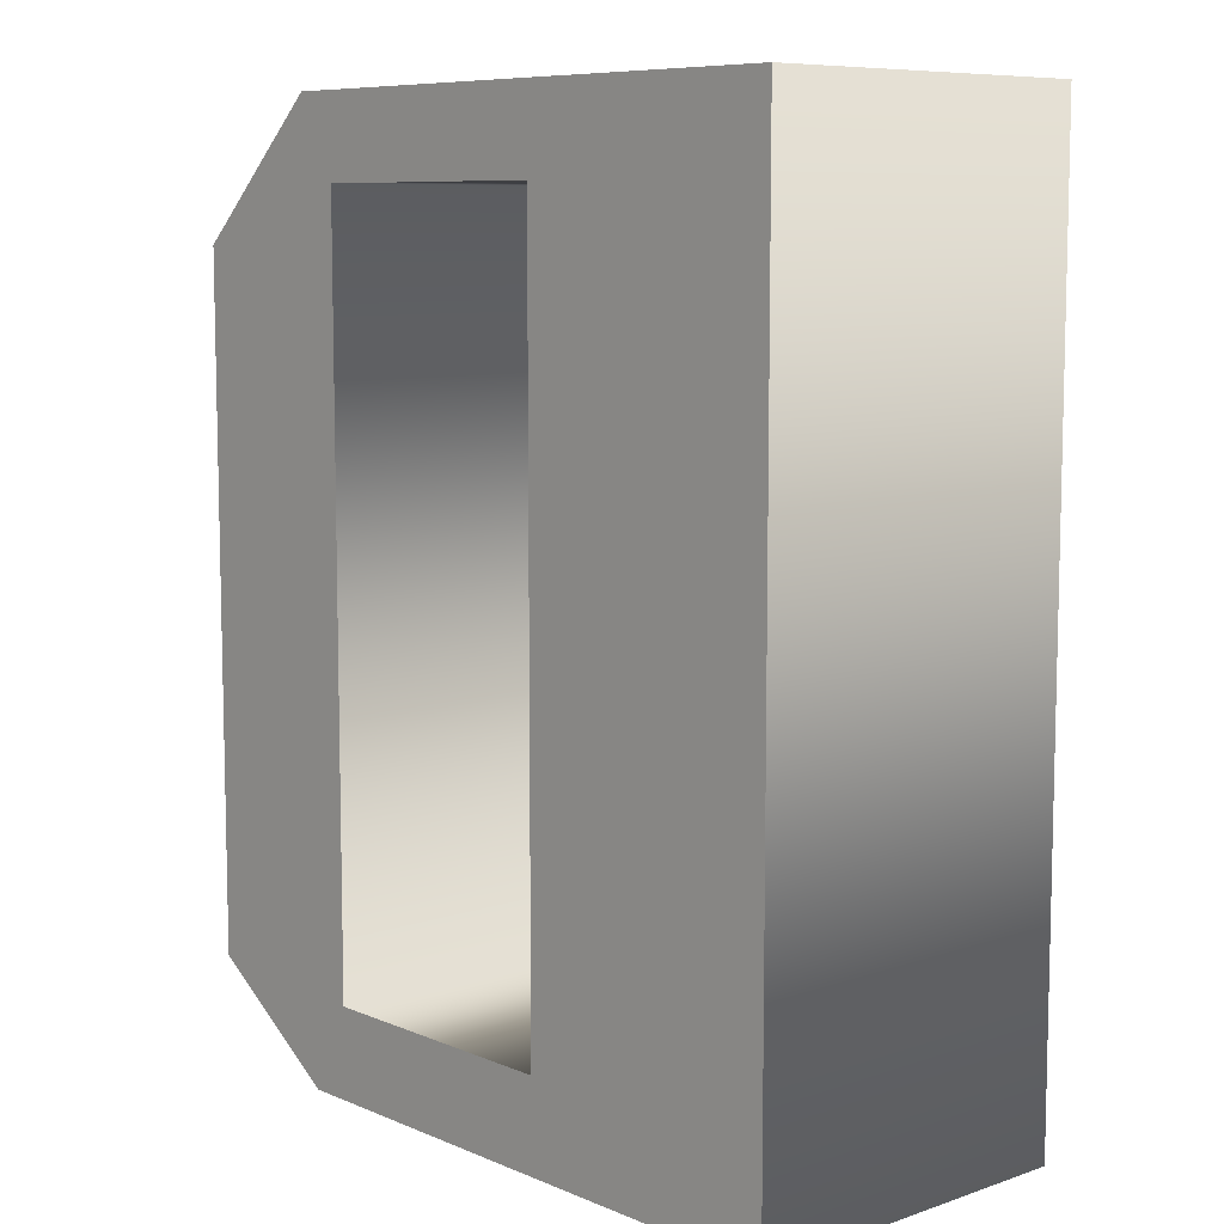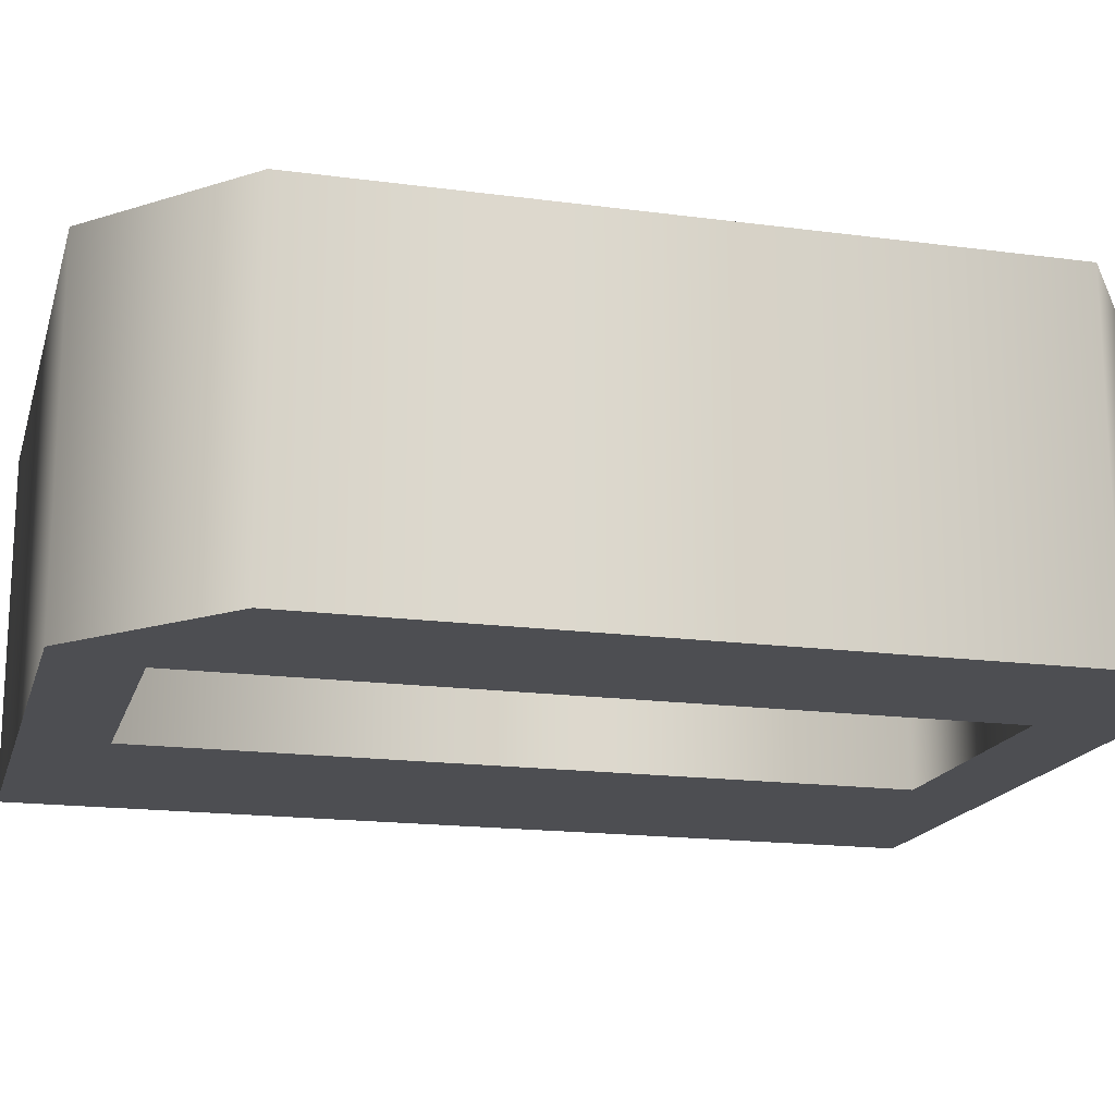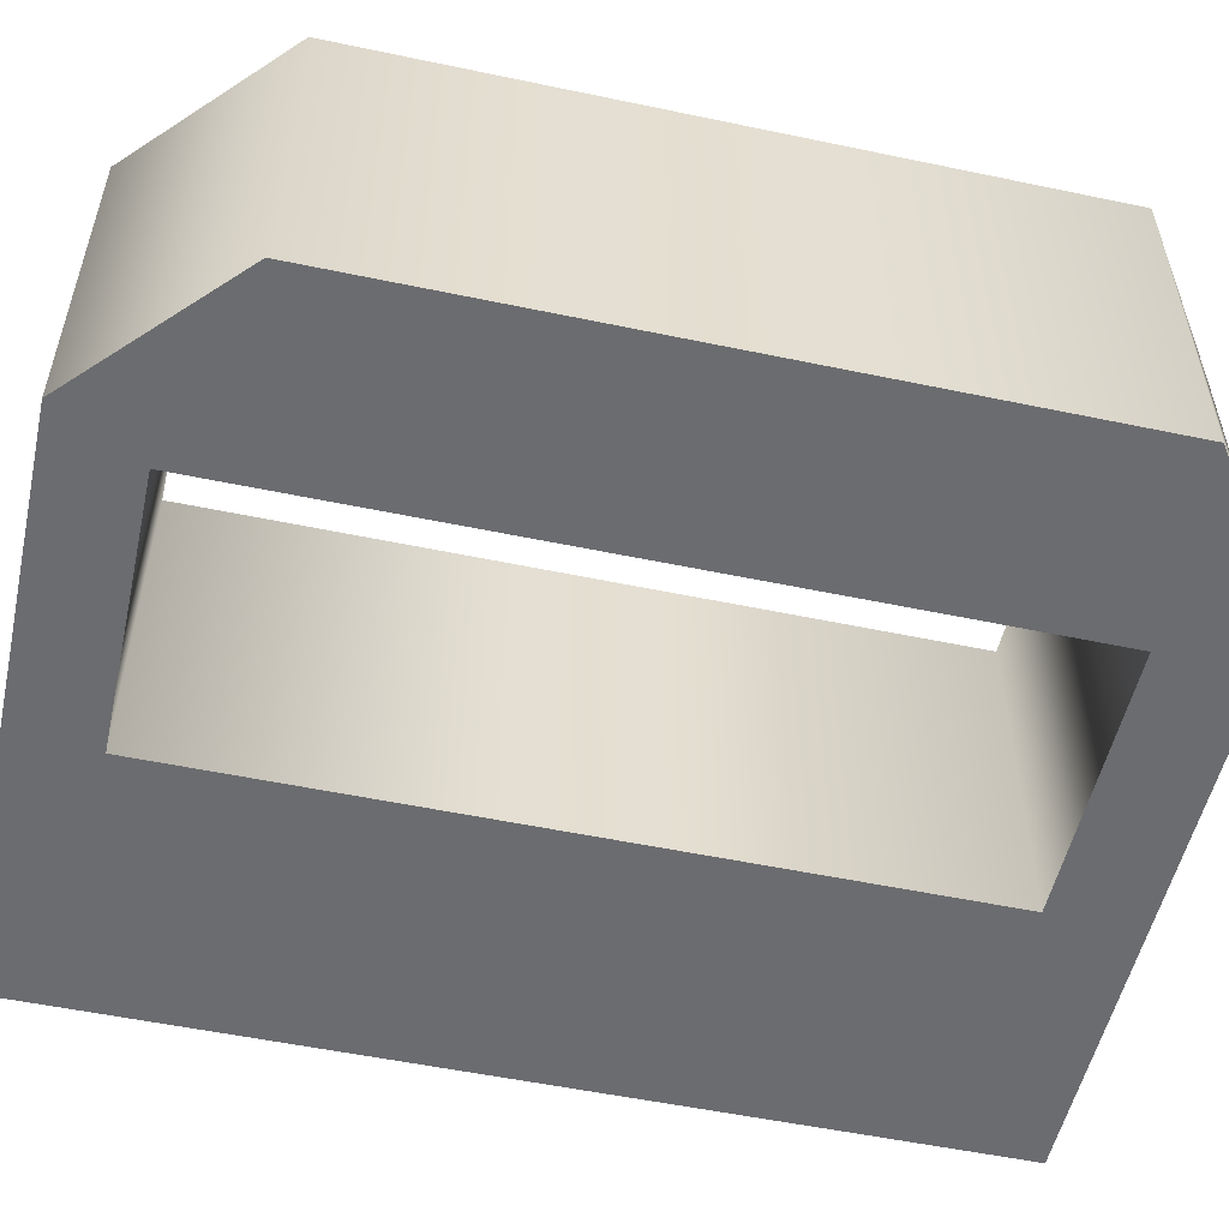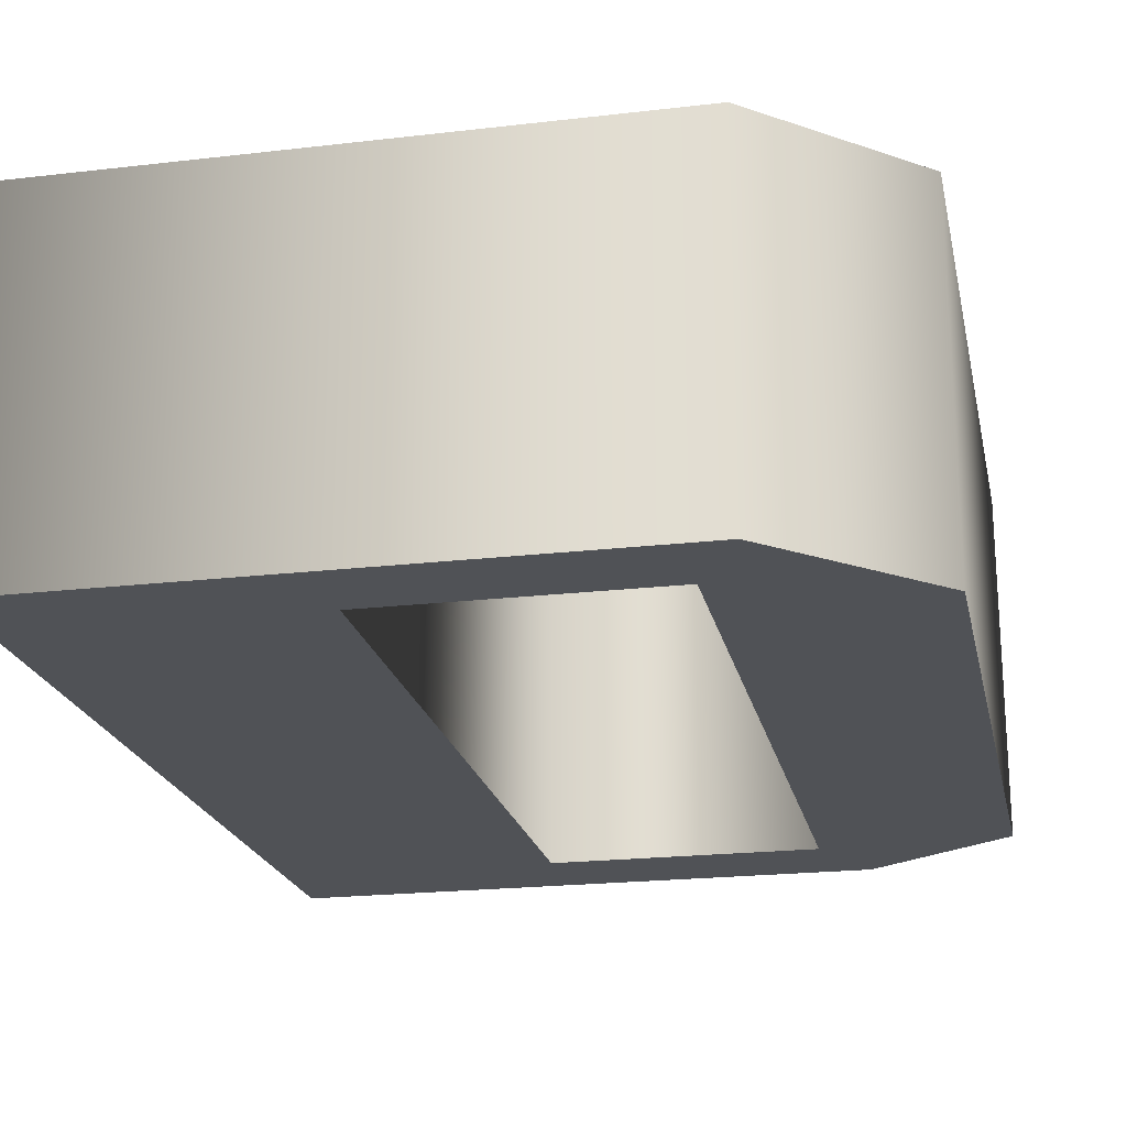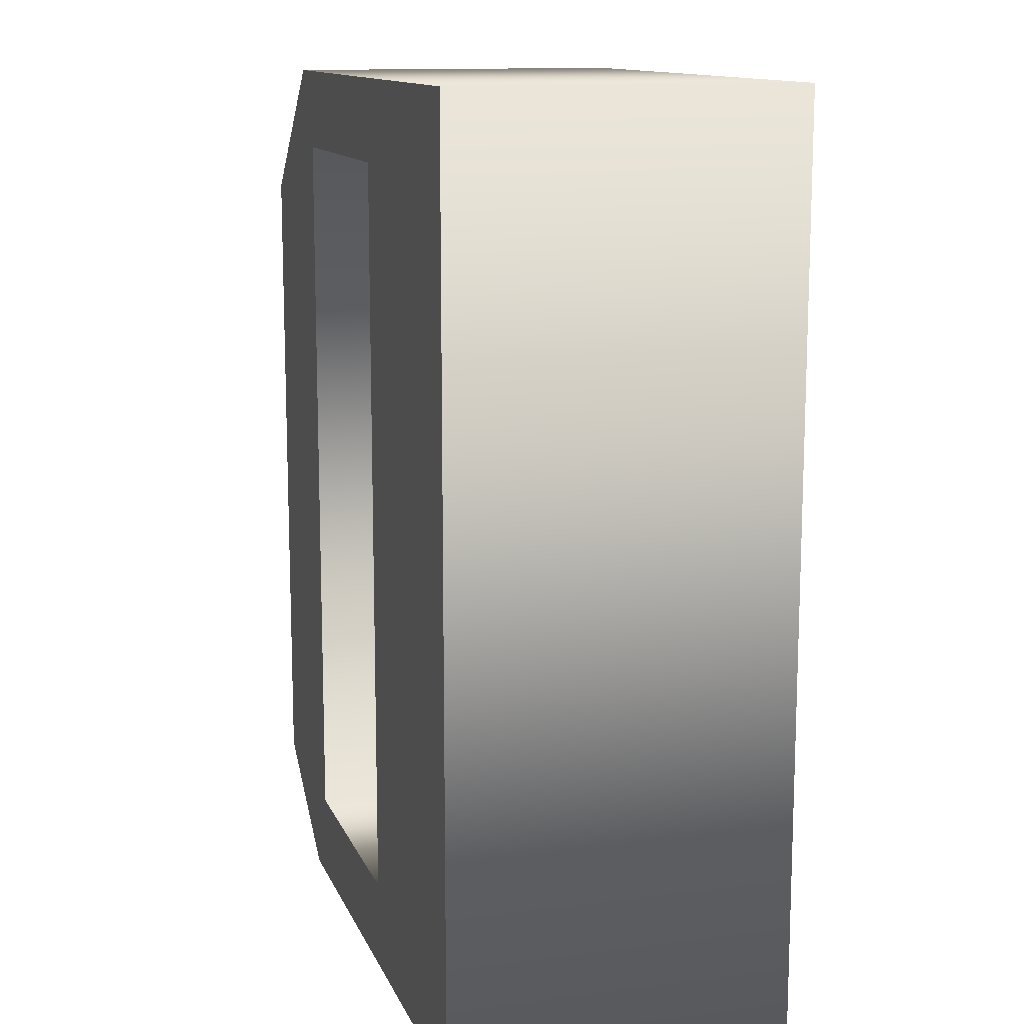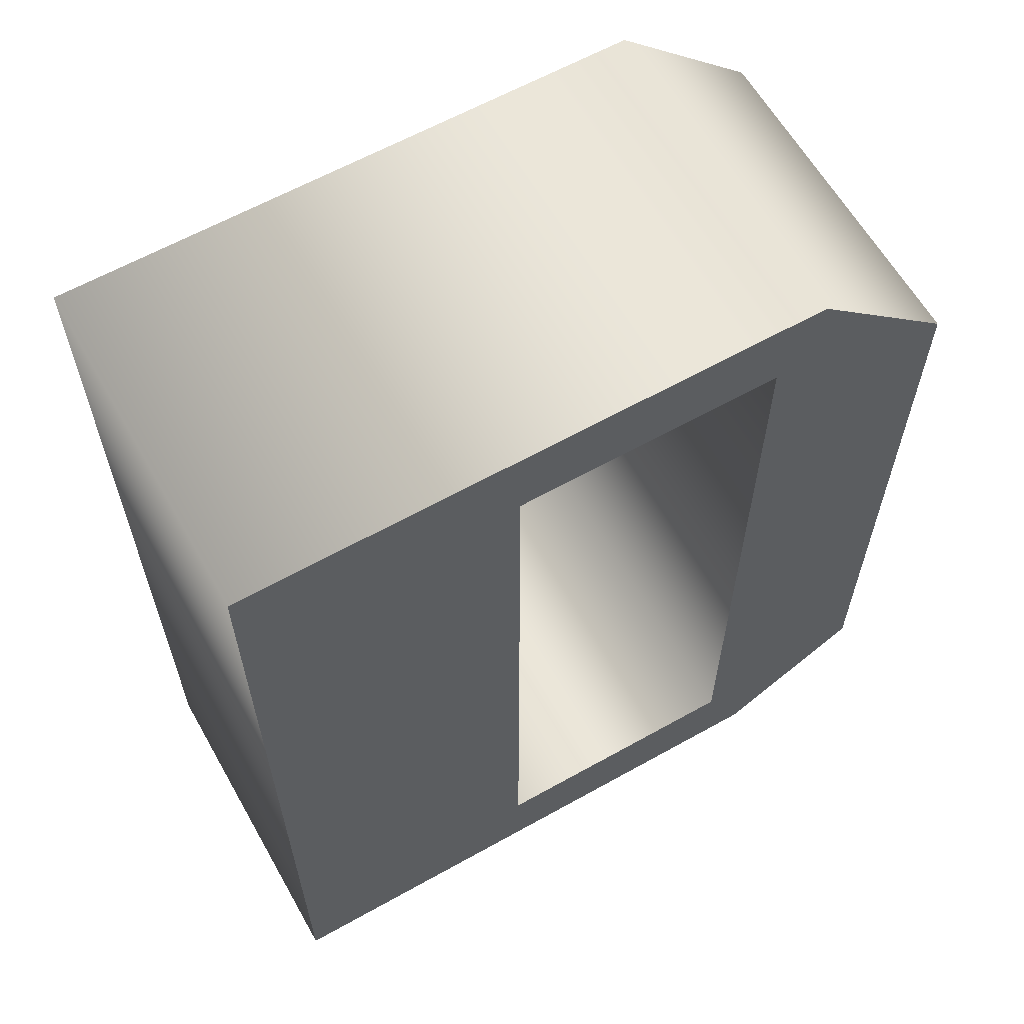
<metadata>
{"format":"obj","ext":"obj","renderer":"f3d","projection":"perspective","resolution":1024,"background":"white","views":[{"elev":8.4,"azim":48.0,"up":"+Y"},{"elev":-17.2,"azim":-104.9,"up":"+Z"},{"elev":-53.7,"azim":-102.6,"up":"+Z"},{"elev":-21.1,"azim":-168.2,"up":"+Z"},{"elev":12.7,"azim":73.4,"up":"+Y"},{"elev":62.1,"azim":150.4,"up":"+Y"}]}
</metadata>
<code>
o D
v 0.05186 -0.163 -0.1
v -0.1027 -0.163 -0.1
v -0.1027 0.27 -0.1
v 0.05186 0.27 -0.1
v -0.1272 -0.215 -0.1
v 0.2112 -0.215 -0.1
v 0.2112 0.3169 -0.1
v -0.1272 0.3169 -0.1
v -0.2112 0.2383 -0.1
v -0.2112 -0.1575 -0.1
v 0.05186 -0.163 0.1
v -0.1027 -0.163 0.1
v -0.1027 0.27 0.1
v 0.05186 0.27 0.1
v -0.1272 -0.215 0.1
v 0.2112 -0.215 0.1
v 0.2112 0.3169 0.1
v -0.1272 0.3169 0.1
v -0.2112 0.2383 0.1
v -0.2112 -0.1575 0.1
v 0.05186 -0.163 0.1
v 0.05186 -0.163 -0.1
v -0.1027 -0.163 0.1
v -0.1027 -0.163 -0.1
v -0.1027 0.27 0.1
v -0.1027 0.27 -0.1
v 0.05186 0.27 0.1
v 0.05186 0.27 -0.1
v -0.1272 -0.215 0.1
v -0.1272 -0.215 -0.1
v 0.2112 -0.215 0.1
v 0.2112 -0.215 -0.1
v 0.2112 0.3169 0.1
v 0.2112 0.3169 -0.1
v -0.1272 0.3169 0.1
v -0.1272 0.3169 -0.1
v -0.2112 0.2383 0.1
v -0.2112 0.2383 -0.1
v -0.2112 -0.1575 0.1
v -0.2112 -0.1575 -0.1
f 6 4 7
f 4 8 7
f 4 3 8
f 3 9 8
f 6 1 4
f 2 9 3
f 2 10 9
f 2 5 10
f 6 2 1
f 6 5 2
f 16 17 14
f 14 17 18
f 14 18 13
f 13 18 19
f 16 14 11
f 12 13 19
f 12 19 20
f 12 20 15
f 16 11 12
f 16 12 15
f 22 24 23 21
f 24 26 25 23
f 26 28 27 25
f 28 22 21 27
f 30 32 31 29
f 32 34 33 31
f 34 36 35 33
f 36 38 37 35
f 38 40 39 37
f 40 30 29 39

</code>
